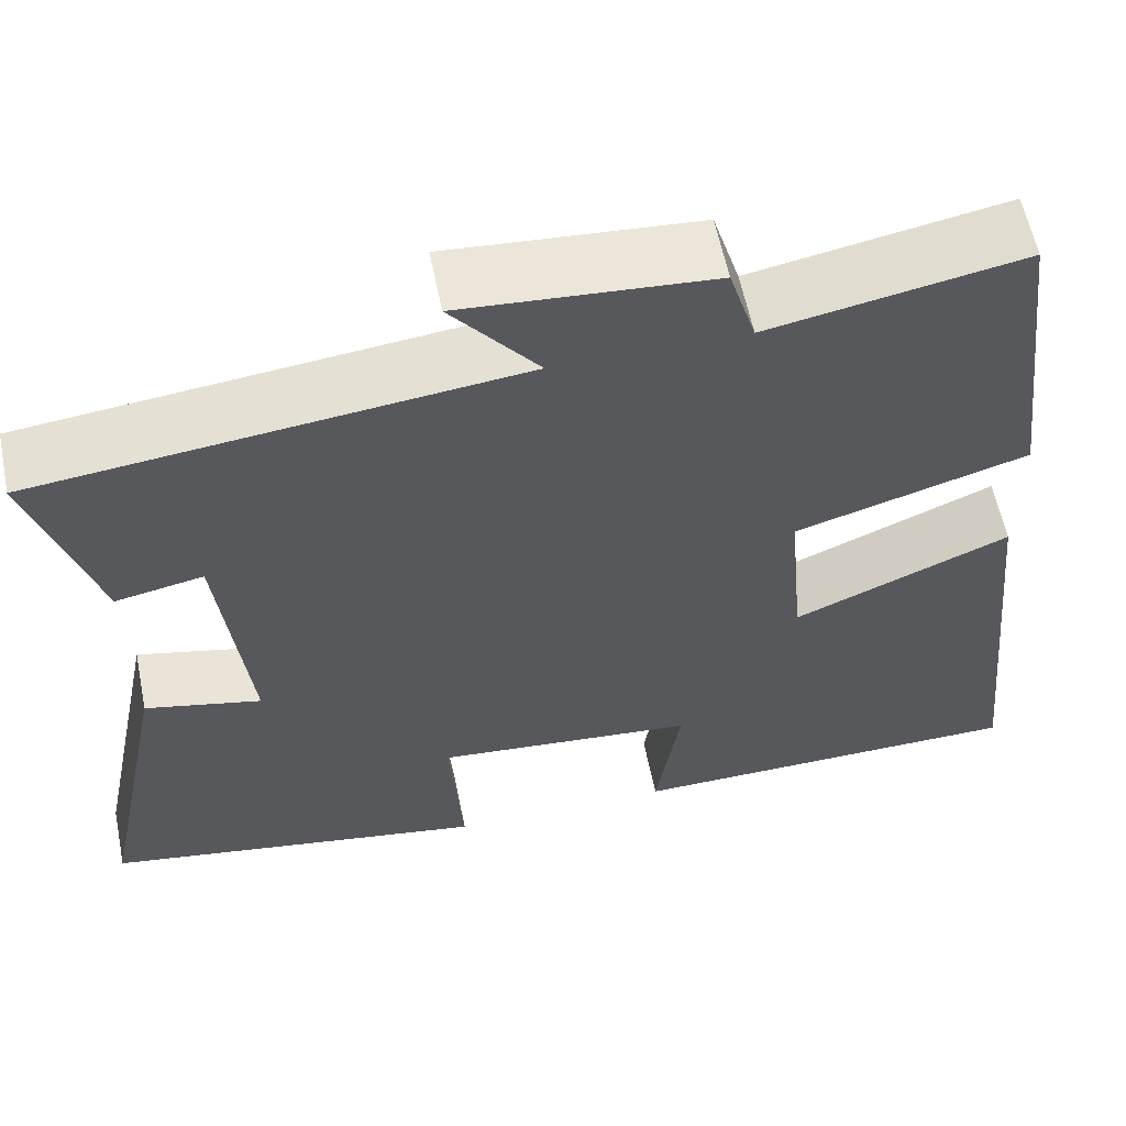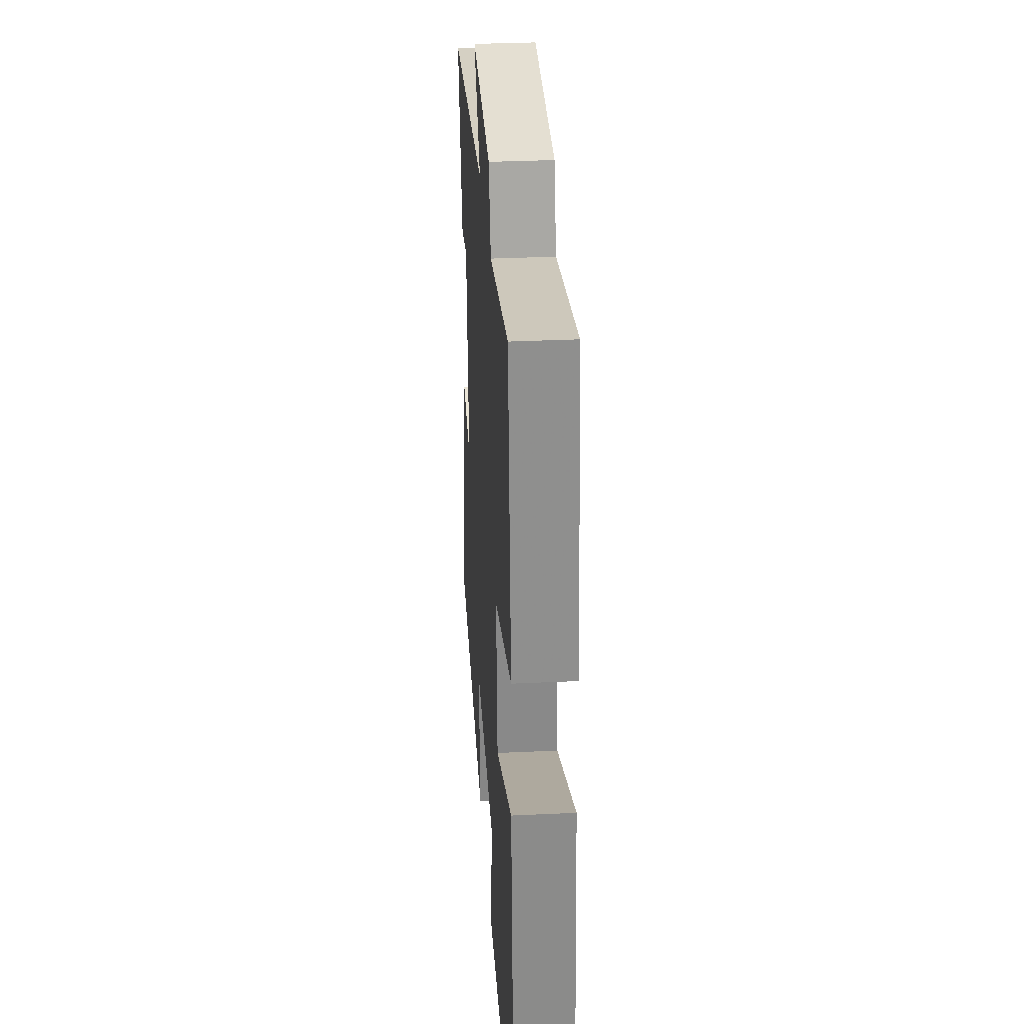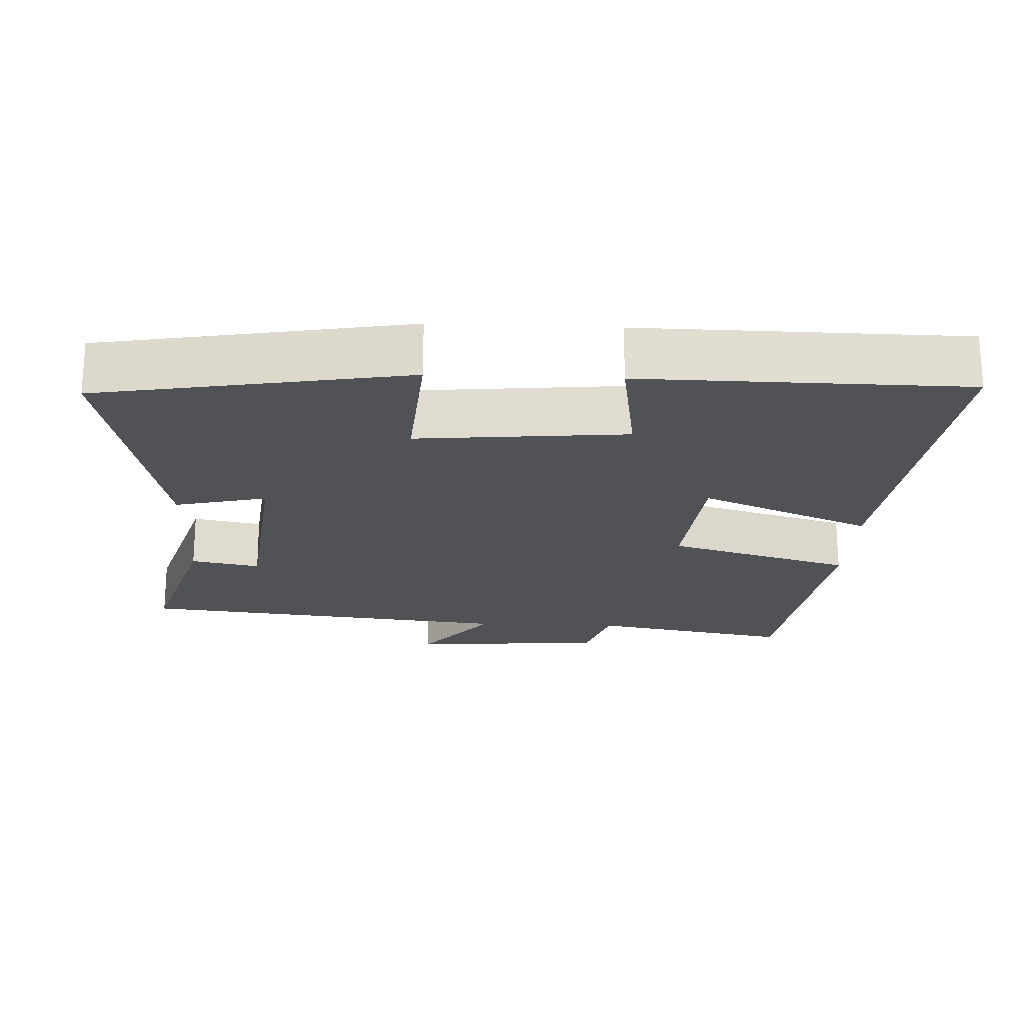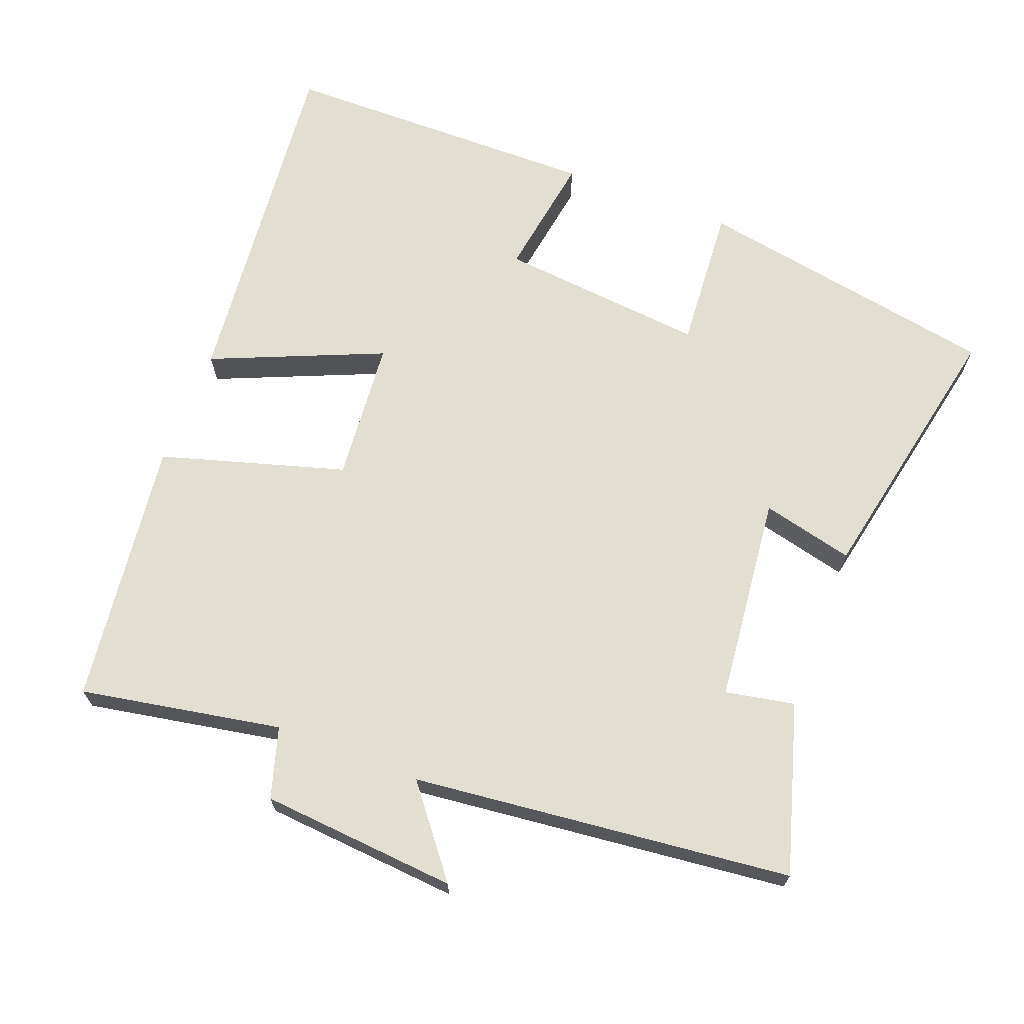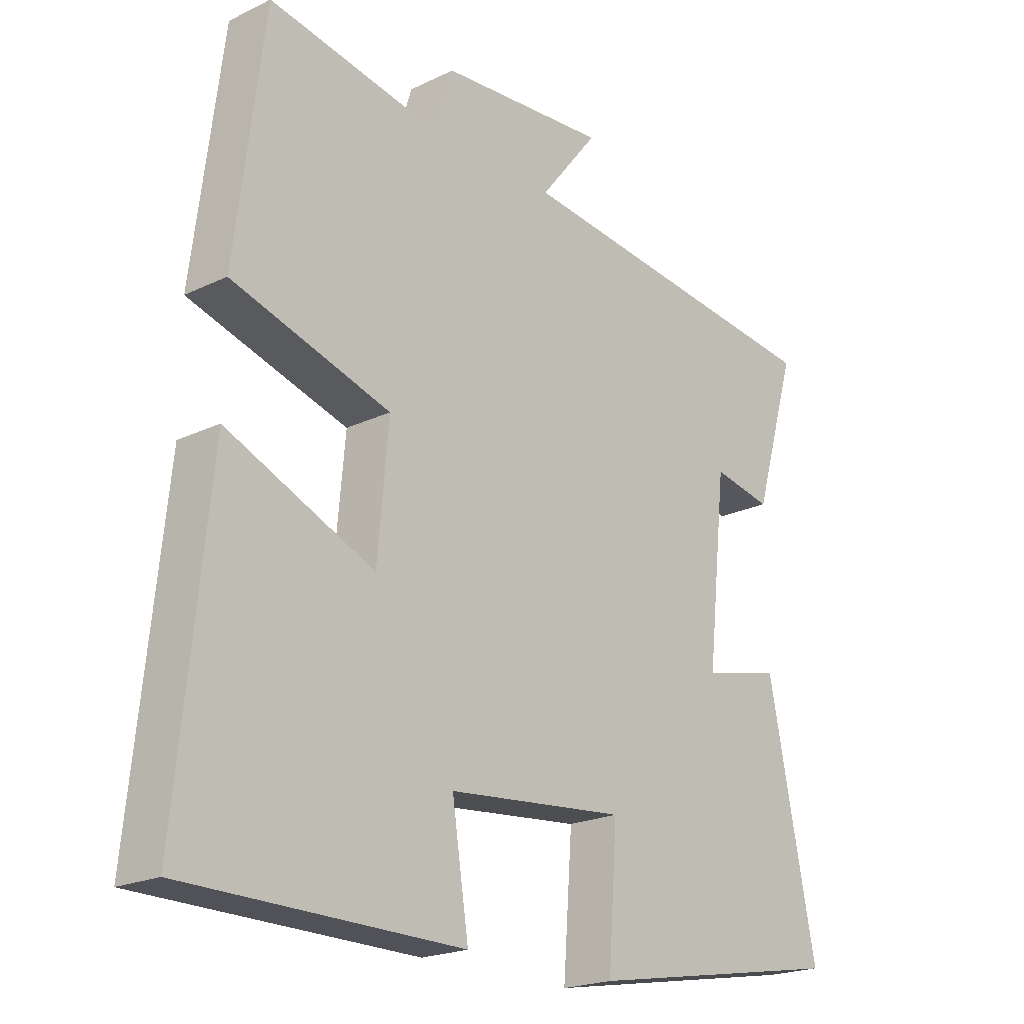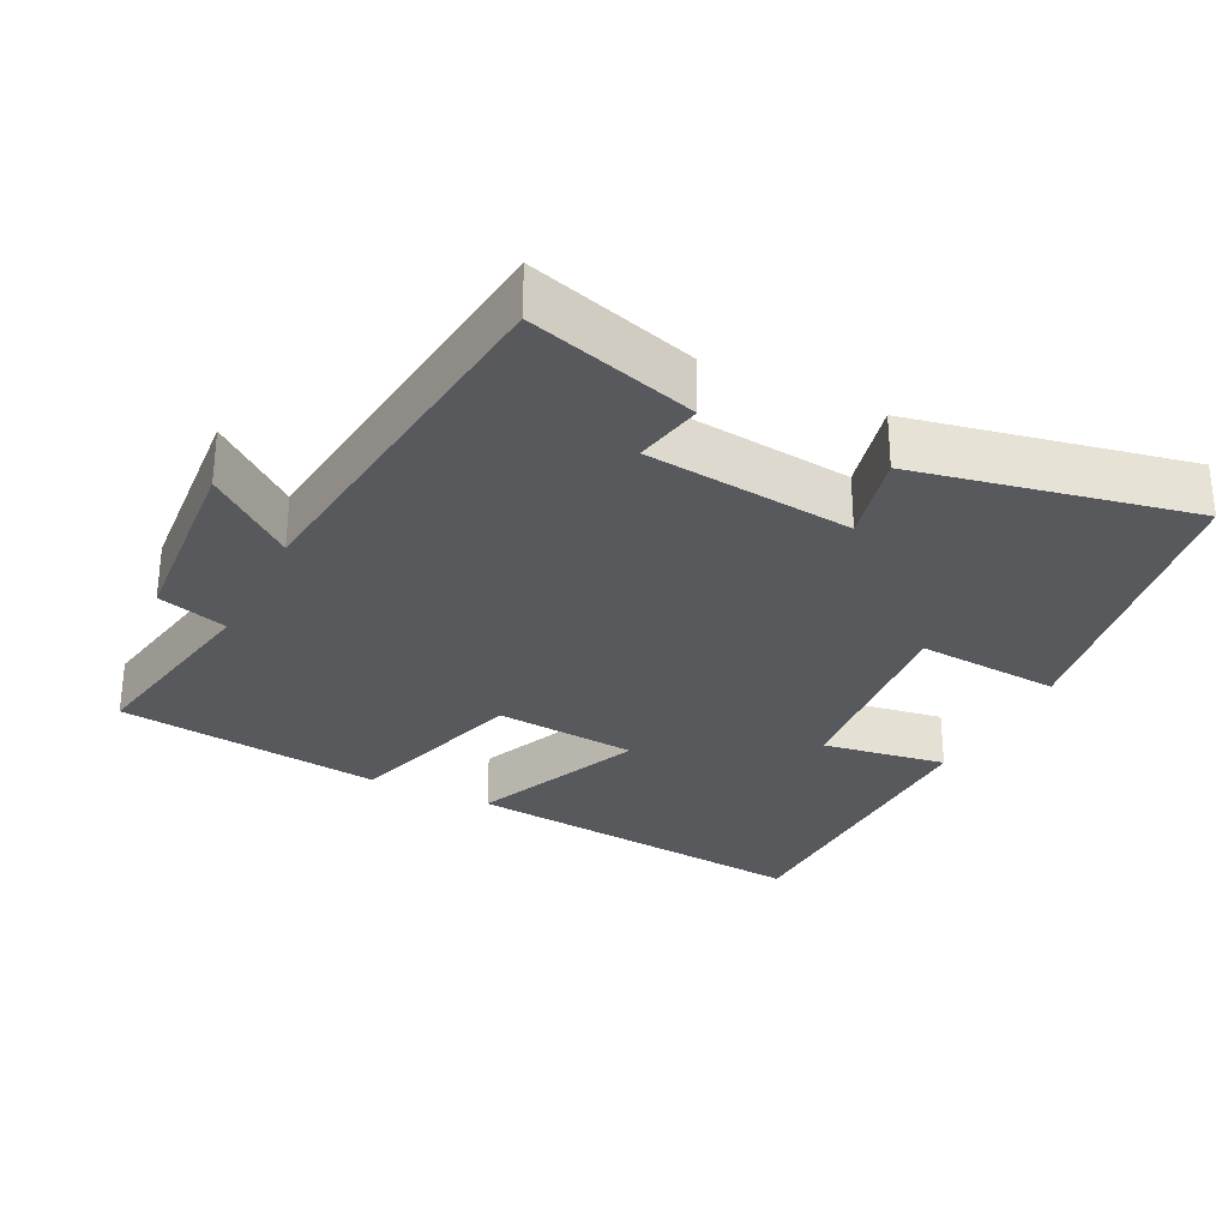
<metadata>
{"format":"obj","ext":"obj","renderer":"f3d","projection":"perspective","resolution":1024,"background":"white","views":[{"elev":59.5,"azim":168.5,"up":"+Z"},{"elev":32.4,"azim":-93.8,"up":"+Z"},{"elev":-20.9,"azim":177.4,"up":"+Y"},{"elev":67.9,"azim":21.1,"up":"+Y"},{"elev":-21.0,"azim":-49.0,"up":"+Z"},{"elev":-29.3,"azim":63.5,"up":"+Y"}]}
</metadata>
<code>
v -0.453 0.07 0.552
v -0.171 0.07 0.5
v -0.141 0.07 0.599
v 0.135 0.07 0.621
v 0.039 0.07 0.5
v 0.571 0.07 0.441
v 0.5 0.07 0.204
v 0.403 0.07 0.223
v 0.371 0.07 -0.069
v 0.5 0.07 -0.038
v 0.578 0.07 -0.424
v 0.149 0.07 -0.5
v 0.164 0.07 -0.297
v -0.128 0.07 -0.325
v -0.101 0.07 -0.5
v -0.551 0.07 -0.495
v -0.5 0.07 0.004
v -0.259 0.07 -0.099
v -0.241 0.07 0.101
v -0.5 0.07 0.178
v -0.453 0 0.552
v -0.171 0 0.5
v -0.141 0 0.599
v 0.135 0 0.621
v 0.039 0 0.5
v 0.571 0 0.441
v 0.5 0 0.204
v 0.403 0 0.223
v 0.371 0 -0.069
v 0.5 0 -0.038
v 0.578 0 -0.424
v 0.149 0 -0.5
v 0.164 0 -0.297
v -0.128 0 -0.325
v -0.101 0 -0.5
v -0.551 0 -0.495
v -0.5 0 0.004
v -0.259 0 -0.099
v -0.241 0 0.101
v -0.5 0 0.178
f 19 20 1 2
f 18 19 2 3
f 16 17 18
f 15 16 18
f 14 15 18
f 13 14 18 3
f 11 12 13
f 10 11 13
f 9 10 13
f 8 9 13 3
f 5 6 7 8
f 5 8 3
f 3 4 5
f 22 21 40 39
f 23 22 39 38
f 38 37 36
f 38 36 35
f 38 35 34
f 23 38 34 33
f 33 32 31
f 33 31 30
f 33 30 29
f 23 33 29 28
f 28 27 26 25
f 23 28 25
f 25 24 23
f 1 21 22 2
f 2 22 23 3
f 3 23 24 4
f 4 24 25 5
f 5 25 26 6
f 6 26 27 7
f 7 27 28 8
f 8 28 29 9
f 9 29 30 10
f 10 30 31 11
f 11 31 32 12
f 12 32 33 13
f 13 33 34 14
f 14 34 35 15
f 15 35 36 16
f 16 36 37 17
f 17 37 38 18
f 18 38 39 19
f 19 39 40 20
f 20 40 21 1

</code>
